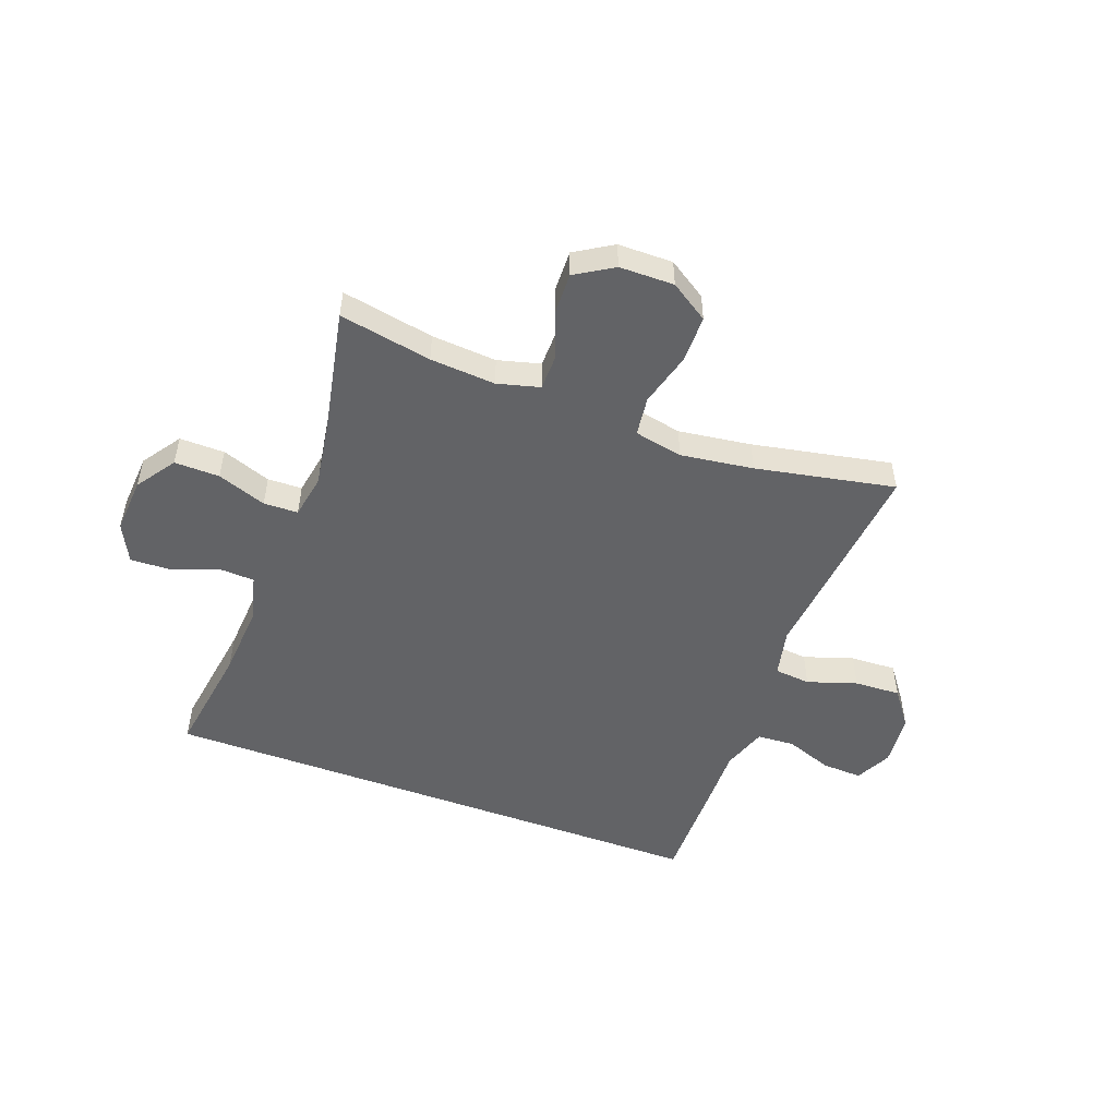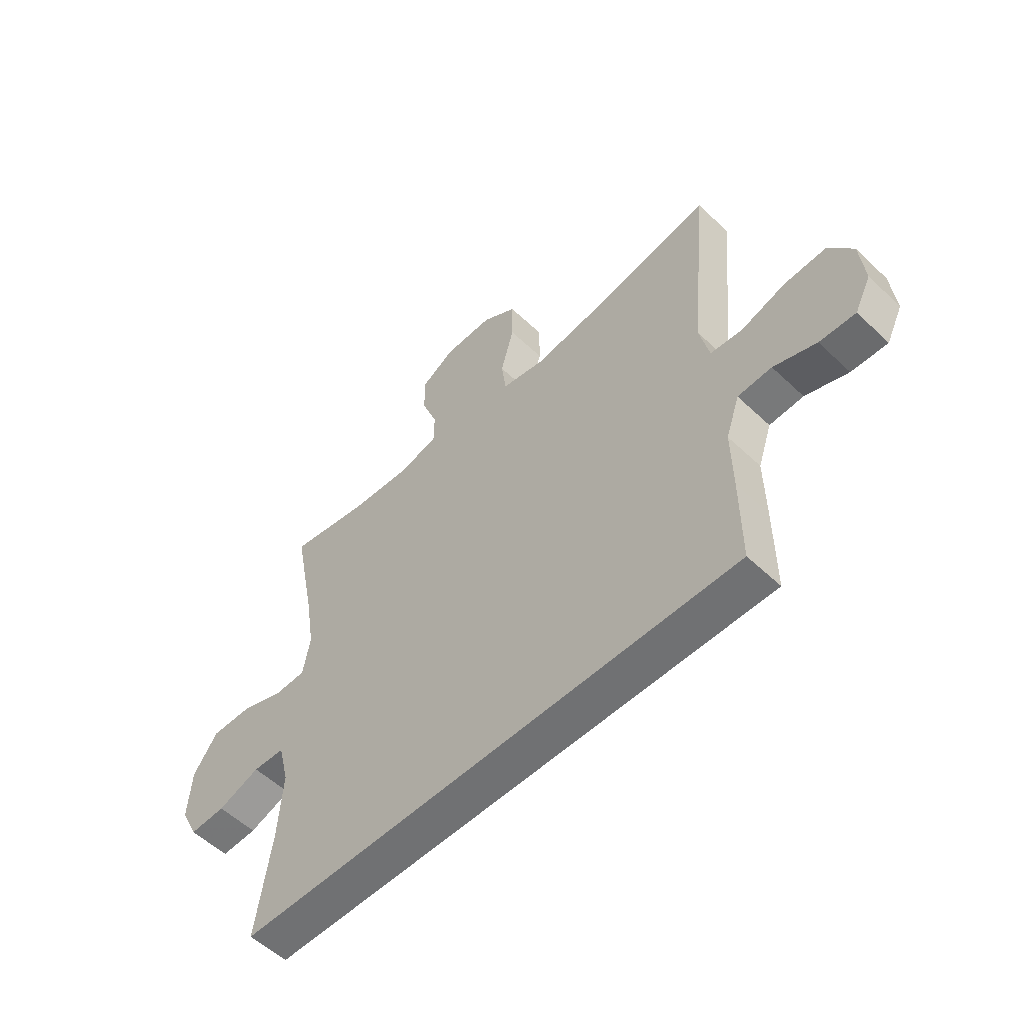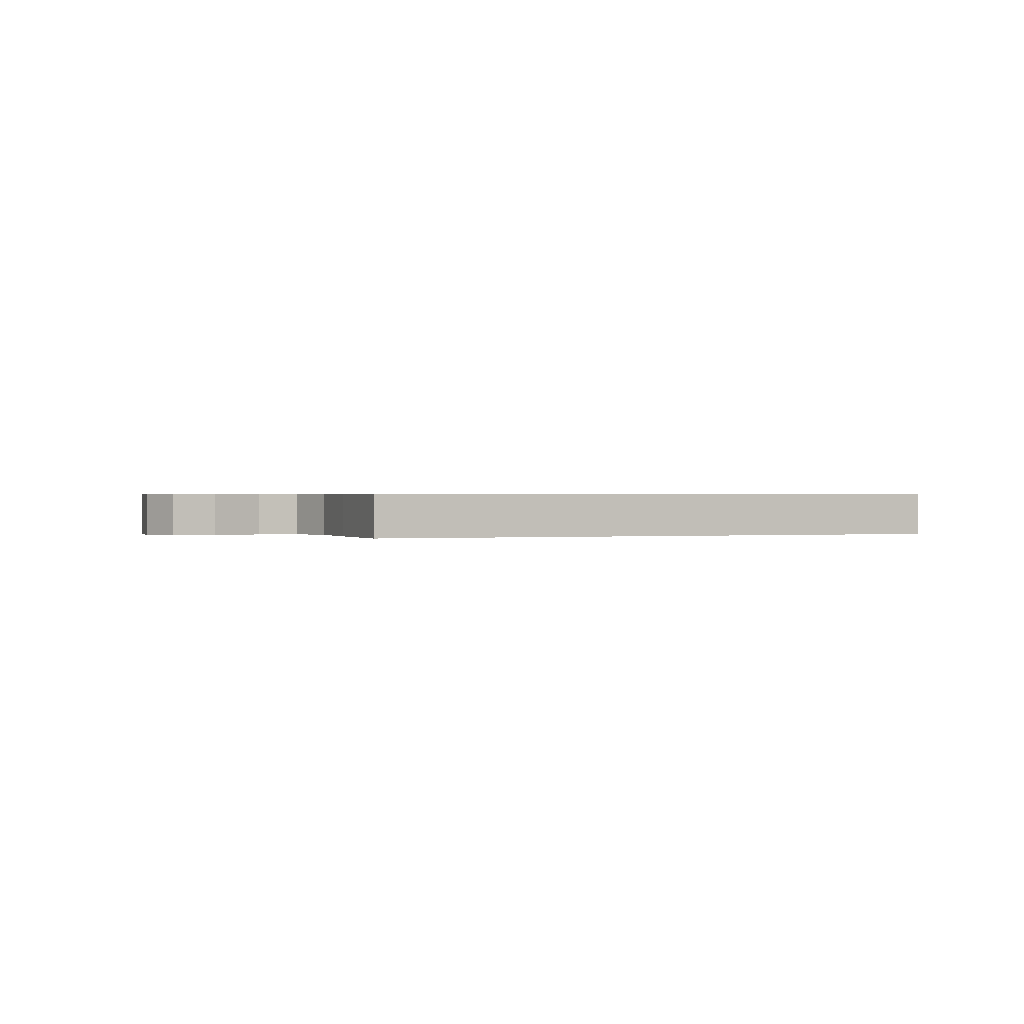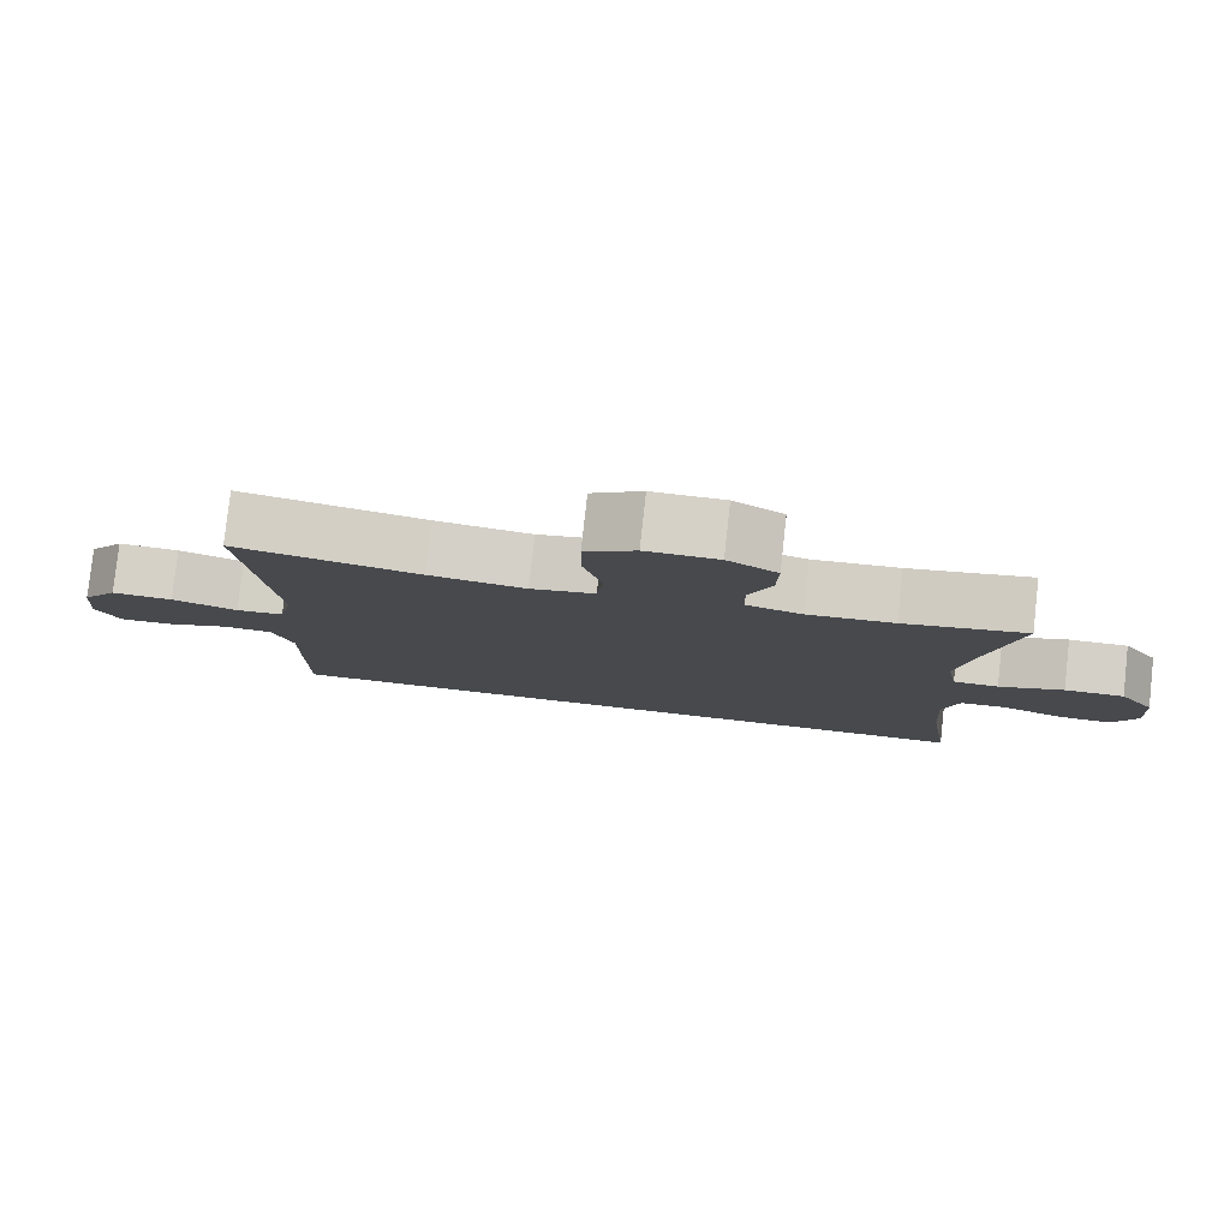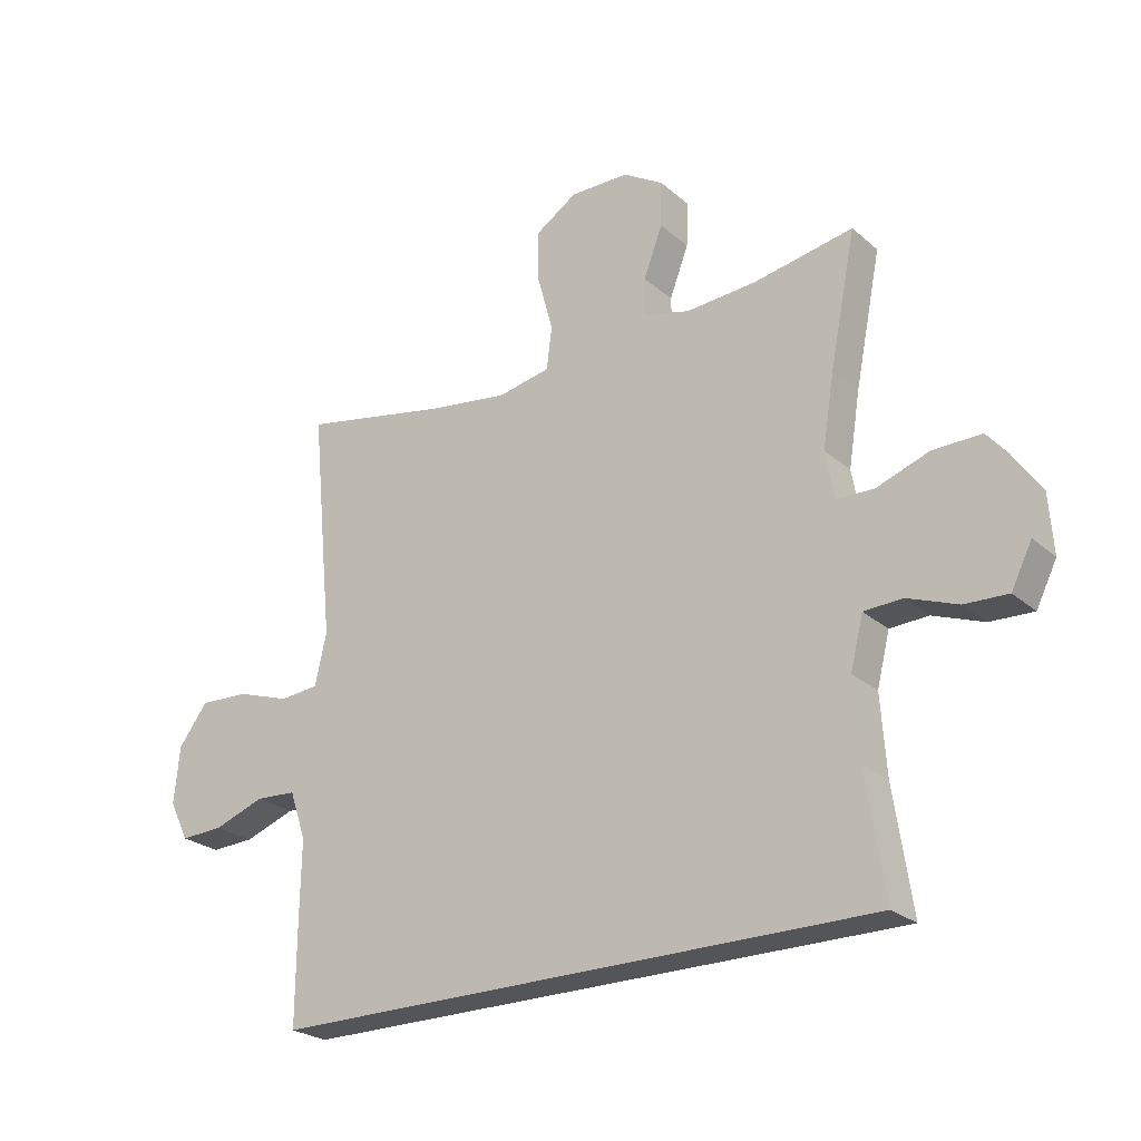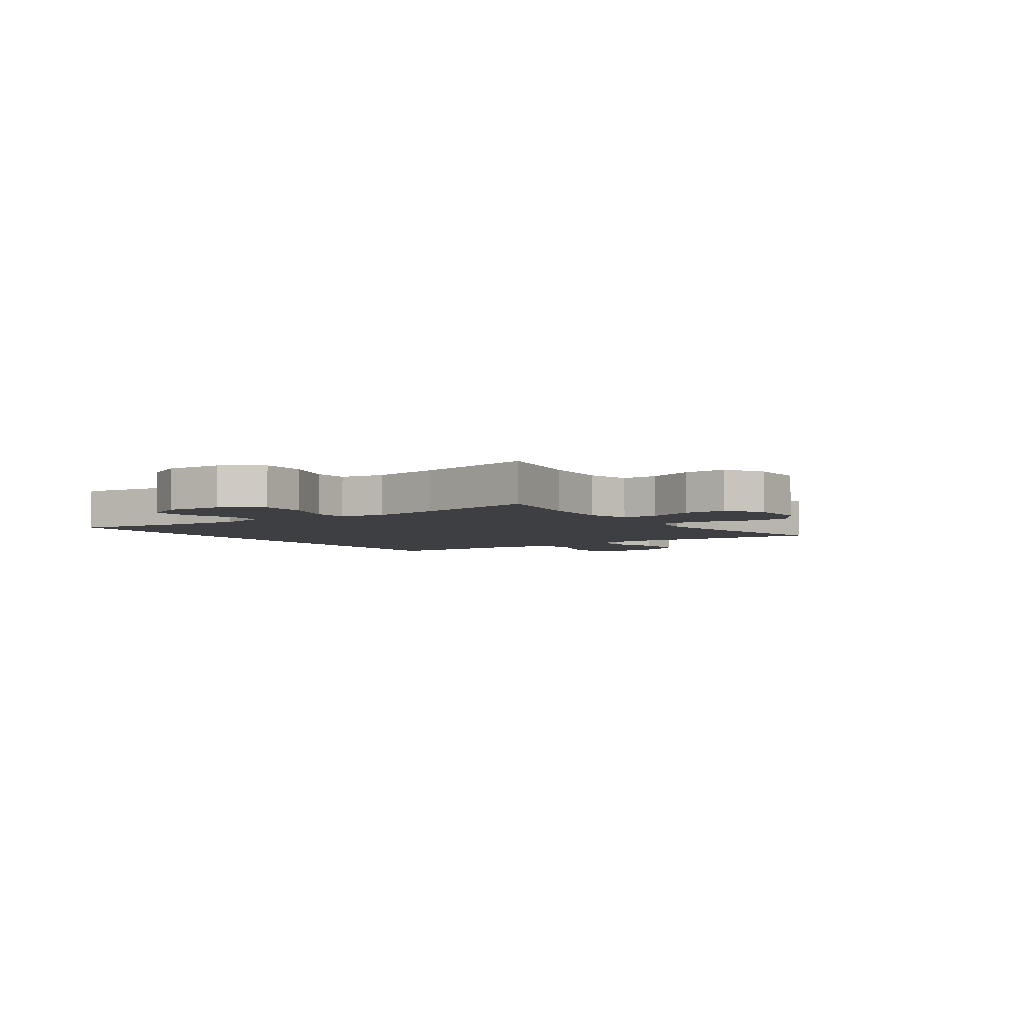
<metadata>
{"format":"obj","ext":"obj","renderer":"f3d","projection":"perspective","resolution":1024,"background":"white","views":[{"elev":-50.9,"azim":-20.4,"up":"+Y"},{"elev":-55.1,"azim":45.1,"up":"+Z"},{"elev":0.5,"azim":158.6,"up":"+Y"},{"elev":79.7,"azim":-173.7,"up":"+Z"},{"elev":-24.7,"azim":-143.8,"up":"+Z"},{"elev":-4.3,"azim":-54.8,"up":"+Y"}]}
</metadata>
<code>
v 0.495 0.07 -0.5
v -0.502 0.07 -0.5
v -0.472 0.07 -0.3
v -0.463 0.07 -0.172
v -0.484 0.07 -0.088
v -0.547 0.07 -0.085
v -0.63 0.07 -0.116
v -0.701 0.07 -0.119
v -0.735 0.07 -0.051
v -0.728 0.07 0.048
v -0.68 0.07 0.117
v -0.6 0.07 0.116
v -0.513 0.07 0.085
v -0.452 0.07 0.087
v -0.438 0.07 0.165
v -0.457 0.07 0.284
v -0.5 0.07 0.5
v -0.336 0.07 0.47
v -0.22 0.07 0.462
v -0.145 0.07 0.482
v -0.144 0.07 0.544
v -0.175 0.07 0.626
v -0.177 0.07 0.701
v -0.11 0.07 0.742
v -0.013 0.07 0.743
v 0.055 0.07 0.699
v 0.055 0.07 0.615
v 0.029 0.07 0.52
v 0.038 0.07 0.45
v 0.124 0.07 0.433
v 0.253 0.07 0.451
v 0.5 0.07 0.5
v 0.476 0.07 0.252
v 0.463 0.07 0.123
v 0.482 0.07 0.038
v 0.546 0.07 0.032
v 0.634 0.07 0.061
v 0.716 0.07 0.065
v 0.764 0.07 0.001
v 0.773 0.07 -0.093
v 0.741 0.07 -0.157
v 0.67 0.07 -0.154
v 0.586 0.07 -0.124
v 0.519 0.07 -0.128
v 0.492 0.07 -0.207
v 0.494 0.07 -0.329
v 0.495 0 -0.5
v -0.502 0 -0.5
v -0.472 0 -0.3
v -0.463 0 -0.172
v -0.484 0 -0.088
v -0.547 0 -0.085
v -0.63 0 -0.116
v -0.701 0 -0.119
v -0.735 0 -0.051
v -0.728 0 0.048
v -0.68 0 0.117
v -0.6 0 0.116
v -0.513 0 0.085
v -0.452 0 0.087
v -0.438 0 0.165
v -0.457 0 0.284
v -0.5 0 0.5
v -0.336 0 0.47
v -0.22 0 0.462
v -0.145 0 0.482
v -0.144 0 0.544
v -0.175 0 0.626
v -0.177 0 0.701
v -0.11 0 0.742
v -0.013 0 0.743
v 0.055 0 0.699
v 0.055 0 0.615
v 0.029 0 0.52
v 0.038 0 0.45
v 0.124 0 0.433
v 0.253 0 0.451
v 0.5 0 0.5
v 0.476 0 0.252
v 0.463 0 0.123
v 0.482 0 0.038
v 0.546 0 0.032
v 0.634 0 0.061
v 0.716 0 0.065
v 0.764 0 0.001
v 0.773 0 -0.093
v 0.741 0 -0.157
v 0.67 0 -0.154
v 0.586 0 -0.124
v 0.519 0 -0.128
v 0.492 0 -0.207
v 0.494 0 -0.329
f 1 2 3
f 46 1 3
f 45 46 3
f 44 45 3 4
f 43 44 4 5
f 41 42 43
f 40 41 43
f 39 40 43
f 38 39 43
f 37 38 43
f 36 37 43
f 43 5 6
f 36 43 6
f 35 36 6
f 34 35 6
f 33 34 6
f 32 33 6
f 31 32 6
f 6 7 8
f 31 6 8
f 30 31 8
f 29 30 8
f 26 27 28
f 25 26 28
f 24 25 28
f 23 24 28
f 22 23 28
f 21 22 28
f 20 21 28 29
f 19 20 29
f 16 17 18
f 15 16 18 19
f 14 15 19 29
f 11 12 13
f 10 11 13
f 9 10 13
f 8 9 13
f 8 13 14
f 8 14 29
f 49 48 47
f 49 47 92
f 49 92 91
f 50 49 91 90
f 51 50 90 89
f 89 88 87
f 89 87 86
f 89 86 85
f 89 85 84
f 89 84 83
f 89 83 82
f 52 51 89
f 52 89 82
f 52 82 81
f 52 81 80
f 52 80 79
f 52 79 78
f 52 78 77
f 54 53 52
f 54 52 77
f 54 77 76
f 54 76 75
f 74 73 72
f 74 72 71
f 74 71 70
f 74 70 69
f 74 69 68
f 74 68 67
f 75 74 67 66
f 75 66 65
f 64 63 62
f 65 64 62 61
f 75 65 61 60
f 59 58 57
f 59 57 56
f 59 56 55
f 59 55 54
f 60 59 54
f 75 60 54
f 1 47 48 2
f 2 48 49 3
f 3 49 50 4
f 4 50 51 5
f 5 51 52 6
f 6 52 53 7
f 7 53 54 8
f 8 54 55 9
f 9 55 56 10
f 10 56 57 11
f 11 57 58 12
f 12 58 59 13
f 13 59 60 14
f 14 60 61 15
f 15 61 62 16
f 16 62 63 17
f 17 63 64 18
f 18 64 65 19
f 19 65 66 20
f 20 66 67 21
f 21 67 68 22
f 22 68 69 23
f 23 69 70 24
f 24 70 71 25
f 25 71 72 26
f 26 72 73 27
f 27 73 74 28
f 28 74 75 29
f 29 75 76 30
f 30 76 77 31
f 31 77 78 32
f 32 78 79 33
f 33 79 80 34
f 34 80 81 35
f 35 81 82 36
f 36 82 83 37
f 37 83 84 38
f 38 84 85 39
f 39 85 86 40
f 40 86 87 41
f 41 87 88 42
f 42 88 89 43
f 43 89 90 44
f 44 90 91 45
f 45 91 92 46
f 46 92 47 1

</code>
